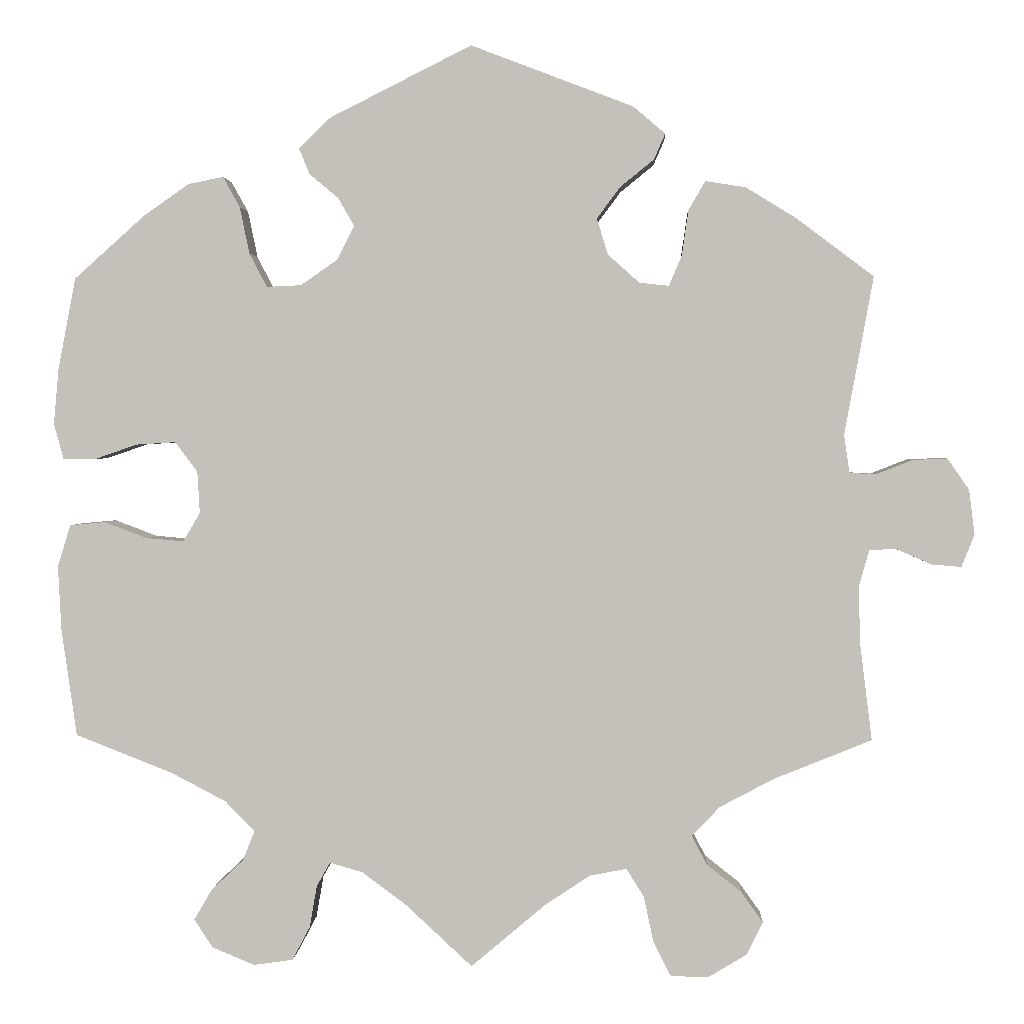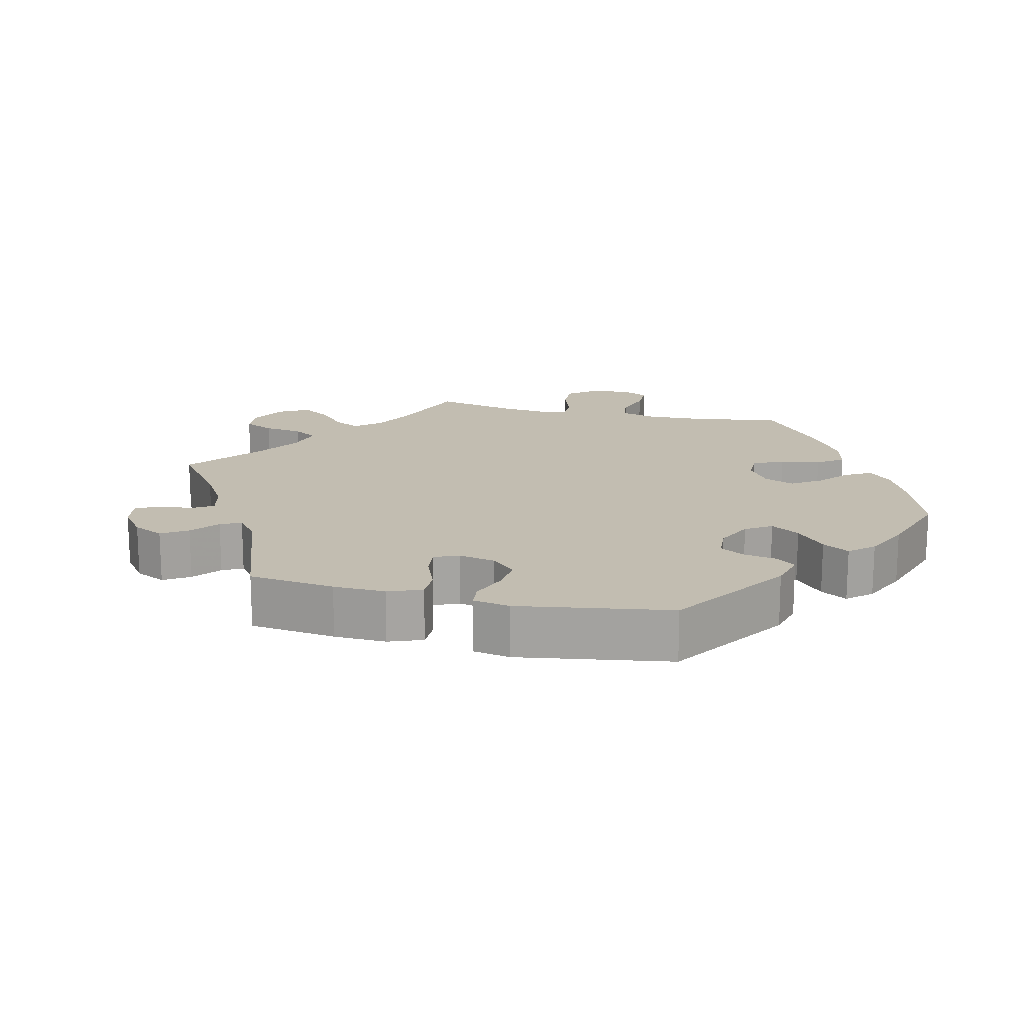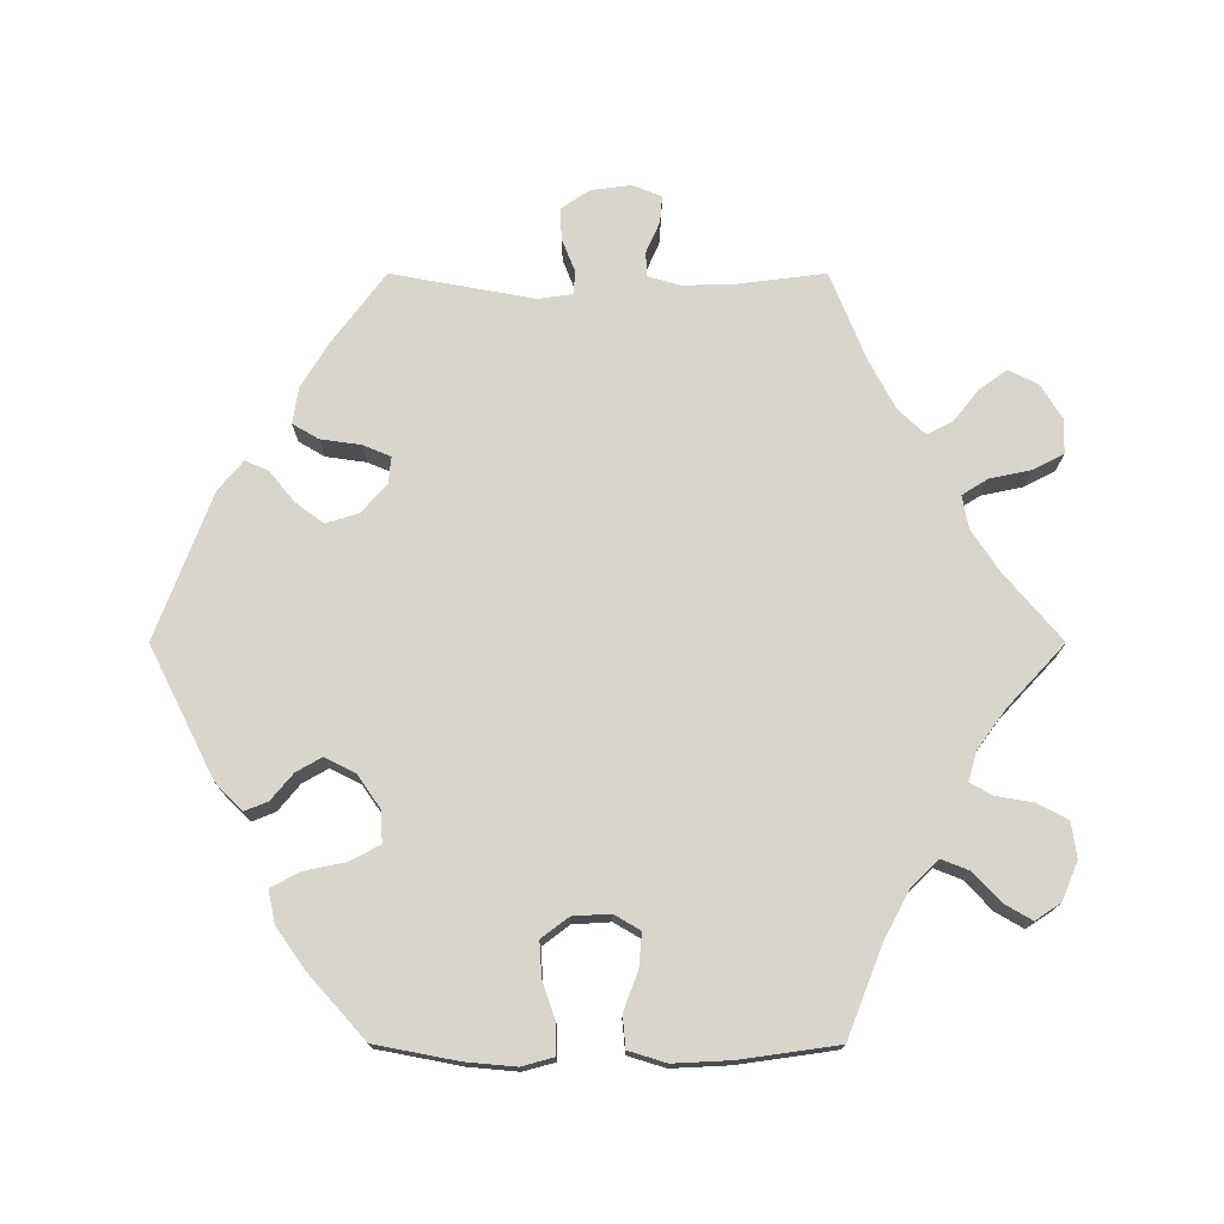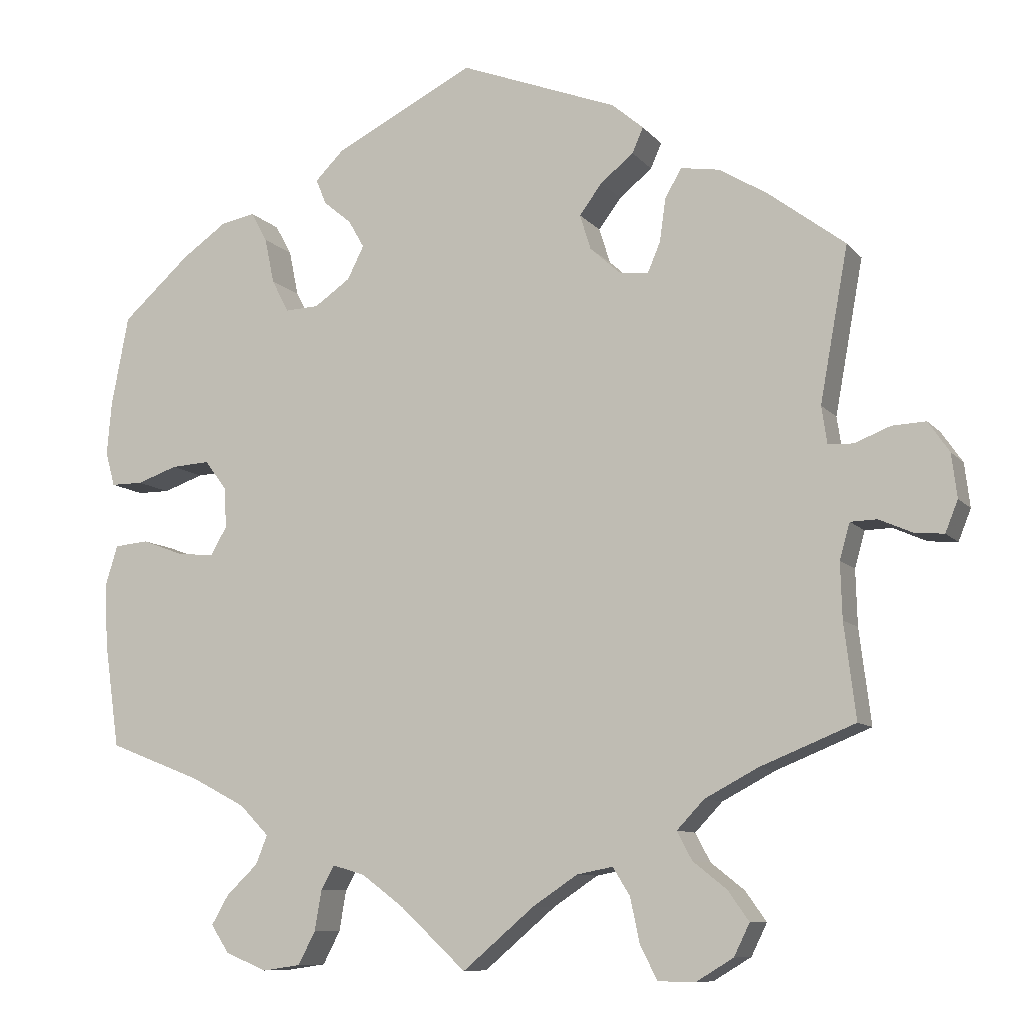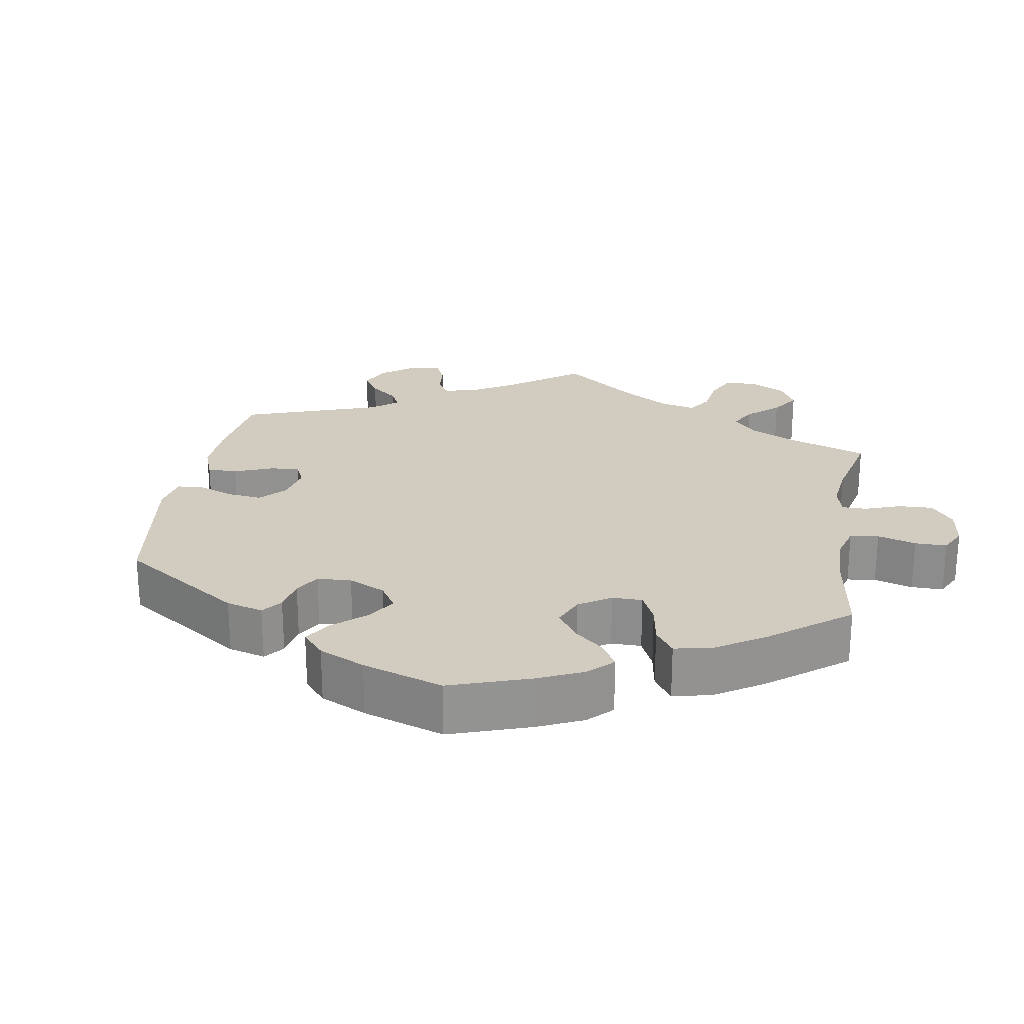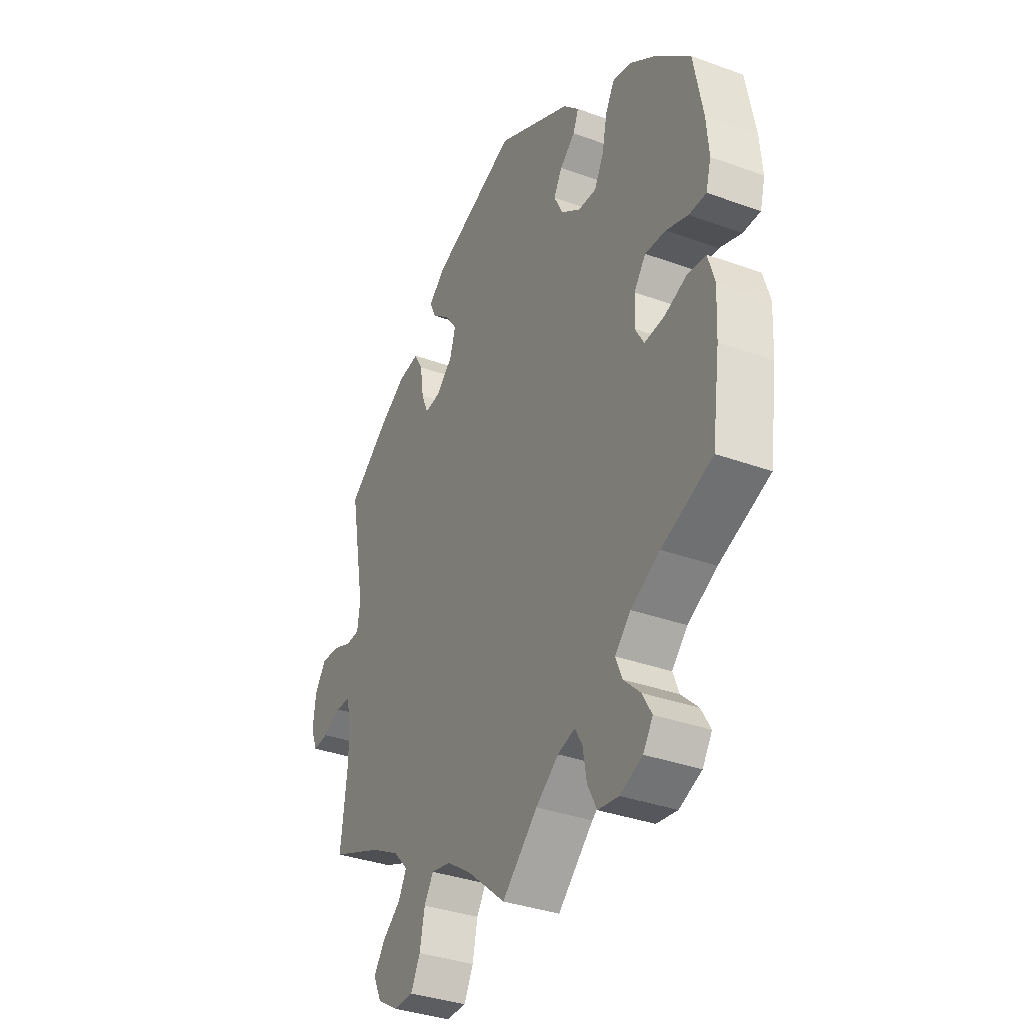
<metadata>
{"format":"obj","ext":"obj","renderer":"f3d","projection":"perspective","resolution":1024,"background":"white","views":[{"elev":1.8,"azim":-177.4,"up":"+Z"},{"elev":16.9,"azim":-16.5,"up":"+Y"},{"elev":74.7,"azim":90.0,"up":"+Y"},{"elev":-9.4,"azim":-157.5,"up":"+Z"},{"elev":23.8,"azim":69.8,"up":"+Y"},{"elev":-34.9,"azim":64.0,"up":"+Z"}]}
</metadata>
<code>
v -0.092 0.07 -0.5
v -0.149 0.07 -0.462
v -0.195 0.07 -0.453
v -0.217 0.07 -0.488
v -0.229 0.07 -0.545
v -0.251 0.07 -0.588
v -0.298 0.07 -0.589
v -0.346 0.07 -0.56
v -0.366 0.07 -0.519
v -0.339 0.07 -0.481
v -0.296 0.07 -0.447
v -0.277 0.07 -0.411
v -0.312 0.07 -0.374
v -0.38 0.07 -0.338
v -0.501 0.07 -0.289
v -0.486 0.07 -0.168
v -0.484 0.07 -0.097
v -0.497 0.07 -0.051
v -0.531 0.07 -0.05
v -0.574 0.07 -0.069
v -0.611 0.07 -0.072
v -0.627 0.07 -0.032
v -0.62 0.07 0.024
v -0.593 0.07 0.063
v -0.55 0.07 0.061
v -0.504 0.07 0.043
v -0.472 0.07 0.045
v -0.465 0.07 0.092
v -0.501 0.07 0.289
v -0.404 0.07 0.362
v -0.342 0.07 0.4
v -0.292 0.07 0.408
v -0.271 0.07 0.372
v -0.263 0.07 0.316
v -0.247 0.07 0.278
v -0.21 0.07 0.282
v -0.171 0.07 0.317
v -0.157 0.07 0.362
v -0.186 0.07 0.401
v -0.228 0.07 0.435
v -0.242 0.07 0.467
v -0.202 0.07 0.501
v 0 0.07 0.578
v 0.179 0.07 0.488
v 0.216 0.07 0.451
v 0.203 0.07 0.419
v 0.167 0.07 0.389
v 0.147 0.07 0.354
v 0.168 0.07 0.312
v 0.214 0.07 0.28
v 0.257 0.07 0.278
v 0.279 0.07 0.32
v 0.291 0.07 0.378
v 0.312 0.07 0.416
v 0.356 0.07 0.407
v 0.413 0.07 0.367
v 0.5 0.07 0.289
v 0.522 0.07 0.174
v 0.528 0.07 0.106
v 0.516 0.07 0.062
v 0.475 0.07 0.062
v 0.423 0.07 0.08
v 0.374 0.07 0.083
v 0.346 0.07 0.046
v 0.343 0.07 -0.006
v 0.364 0.07 -0.042
v 0.411 0.07 -0.038
v 0.464 0.07 -0.018
v 0.508 0.07 -0.022
v 0.524 0.07 -0.074
v 0.52 0.07 -0.154
v 0.501 0.07 -0.288
v 0.381 0.07 -0.335
v 0.312 0.07 -0.371
v 0.275 0.07 -0.409
v 0.29 0.07 -0.446
v 0.33 0.07 -0.484
v 0.352 0.07 -0.522
v 0.329 0.07 -0.557
v 0.276 0.07 -0.579
v 0.227 0.07 -0.572
v 0.205 0.07 -0.53
v 0.196 0.07 -0.478
v 0.179 0.07 -0.448
v 0.138 0.07 -0.46
v 0.084 0.07 -0.5
v 0 0.07 -0.578
v -0.092 0 -0.5
v -0.149 0 -0.462
v -0.195 0 -0.453
v -0.217 0 -0.488
v -0.229 0 -0.545
v -0.251 0 -0.588
v -0.298 0 -0.589
v -0.346 0 -0.56
v -0.366 0 -0.519
v -0.339 0 -0.481
v -0.296 0 -0.447
v -0.277 0 -0.411
v -0.312 0 -0.374
v -0.38 0 -0.338
v -0.501 0 -0.289
v -0.486 0 -0.168
v -0.484 0 -0.097
v -0.497 0 -0.051
v -0.531 0 -0.05
v -0.574 0 -0.069
v -0.611 0 -0.072
v -0.627 0 -0.032
v -0.62 0 0.024
v -0.593 0 0.063
v -0.55 0 0.061
v -0.504 0 0.043
v -0.472 0 0.045
v -0.465 0 0.092
v -0.501 0 0.289
v -0.404 0 0.362
v -0.342 0 0.4
v -0.292 0 0.408
v -0.271 0 0.372
v -0.263 0 0.316
v -0.247 0 0.278
v -0.21 0 0.282
v -0.171 0 0.317
v -0.157 0 0.362
v -0.186 0 0.401
v -0.228 0 0.435
v -0.242 0 0.467
v -0.202 0 0.501
v 0 0 0.578
v 0.179 0 0.488
v 0.216 0 0.451
v 0.203 0 0.419
v 0.167 0 0.389
v 0.147 0 0.354
v 0.168 0 0.312
v 0.214 0 0.28
v 0.257 0 0.278
v 0.279 0 0.32
v 0.291 0 0.378
v 0.312 0 0.416
v 0.356 0 0.407
v 0.413 0 0.367
v 0.5 0 0.289
v 0.522 0 0.174
v 0.528 0 0.106
v 0.516 0 0.062
v 0.475 0 0.062
v 0.423 0 0.08
v 0.374 0 0.083
v 0.346 0 0.046
v 0.343 0 -0.006
v 0.364 0 -0.042
v 0.411 0 -0.038
v 0.464 0 -0.018
v 0.508 0 -0.022
v 0.524 0 -0.074
v 0.52 0 -0.154
v 0.501 0 -0.288
v 0.381 0 -0.335
v 0.312 0 -0.371
v 0.275 0 -0.409
v 0.29 0 -0.446
v 0.33 0 -0.484
v 0.352 0 -0.522
v 0.329 0 -0.557
v 0.276 0 -0.579
v 0.227 0 -0.572
v 0.205 0 -0.53
v 0.196 0 -0.478
v 0.179 0 -0.448
v 0.138 0 -0.46
v 0.084 0 -0.5
v 0 0 -0.578
f 86 87 1
f 85 86 1 2
f 84 85 2 3
f 80 81 82 83
f 80 83 84
f 79 80 84
f 76 77 78 79
f 75 76 79 84
f 74 75 84 3
f 70 71 72 73
f 70 73 74 3
f 67 68 69 70
f 66 67 70 3
f 59 60 61 62
f 59 62 63
f 58 59 63
f 57 58 63
f 56 57 63 64
f 52 53 54 55
f 51 52 55 56
f 44 45 46 47
f 44 47 48
f 43 44 48
f 42 43 48 49
f 39 40 41 42
f 38 39 42 49
f 31 32 33 34
f 31 34 35
f 28 29 30 31
f 27 28 31 35
f 23 24 25 26
f 23 26 27
f 22 23 27
f 19 20 21 22
f 18 19 22 27
f 17 18 27 35
f 14 15 16
f 13 14 16 17
f 12 13 17 35
f 8 9 10 11
f 8 11 12
f 7 8 12
f 4 5 6 7
f 3 4 7 12
f 65 66 3 12
f 51 56 64
f 50 51 64 65
f 37 38 49 50
f 36 37 50 65
f 12 35 36 65
f 88 174 173
f 89 88 173 172
f 90 89 172 171
f 170 169 168 167
f 171 170 167
f 171 167 166
f 166 165 164 163
f 171 166 163 162
f 90 171 162 161
f 160 159 158 157
f 90 161 160 157
f 157 156 155 154
f 90 157 154 153
f 149 148 147 146
f 150 149 146
f 150 146 145
f 150 145 144
f 151 150 144 143
f 142 141 140 139
f 143 142 139 138
f 134 133 132 131
f 135 134 131
f 135 131 130
f 136 135 130 129
f 129 128 127 126
f 136 129 126 125
f 121 120 119 118
f 122 121 118
f 118 117 116 115
f 122 118 115 114
f 113 112 111 110
f 114 113 110
f 114 110 109
f 109 108 107 106
f 114 109 106 105
f 122 114 105 104
f 103 102 101
f 104 103 101 100
f 122 104 100 99
f 98 97 96 95
f 99 98 95
f 99 95 94
f 94 93 92 91
f 99 94 91 90
f 99 90 153 152
f 151 143 138
f 152 151 138 137
f 137 136 125 124
f 152 137 124 123
f 152 123 122 99
f 1 88 89 2
f 2 89 90 3
f 3 90 91 4
f 4 91 92 5
f 5 92 93 6
f 6 93 94 7
f 7 94 95 8
f 8 95 96 9
f 9 96 97 10
f 10 97 98 11
f 11 98 99 12
f 12 99 100 13
f 13 100 101 14
f 14 101 102 15
f 15 102 103 16
f 16 103 104 17
f 17 104 105 18
f 18 105 106 19
f 19 106 107 20
f 20 107 108 21
f 21 108 109 22
f 22 109 110 23
f 23 110 111 24
f 24 111 112 25
f 25 112 113 26
f 26 113 114 27
f 27 114 115 28
f 28 115 116 29
f 29 116 117 30
f 30 117 118 31
f 31 118 119 32
f 32 119 120 33
f 33 120 121 34
f 34 121 122 35
f 35 122 123 36
f 36 123 124 37
f 37 124 125 38
f 38 125 126 39
f 39 126 127 40
f 40 127 128 41
f 41 128 129 42
f 42 129 130 43
f 43 130 131 44
f 44 131 132 45
f 45 132 133 46
f 46 133 134 47
f 47 134 135 48
f 48 135 136 49
f 49 136 137 50
f 50 137 138 51
f 51 138 139 52
f 52 139 140 53
f 53 140 141 54
f 54 141 142 55
f 55 142 143 56
f 56 143 144 57
f 57 144 145 58
f 58 145 146 59
f 59 146 147 60
f 60 147 148 61
f 61 148 149 62
f 62 149 150 63
f 63 150 151 64
f 64 151 152 65
f 65 152 153 66
f 66 153 154 67
f 67 154 155 68
f 68 155 156 69
f 69 156 157 70
f 70 157 158 71
f 71 158 159 72
f 72 159 160 73
f 73 160 161 74
f 74 161 162 75
f 75 162 163 76
f 76 163 164 77
f 77 164 165 78
f 78 165 166 79
f 79 166 167 80
f 80 167 168 81
f 81 168 169 82
f 82 169 170 83
f 83 170 171 84
f 84 171 172 85
f 85 172 173 86
f 86 173 174 87
f 87 174 88 1

</code>
